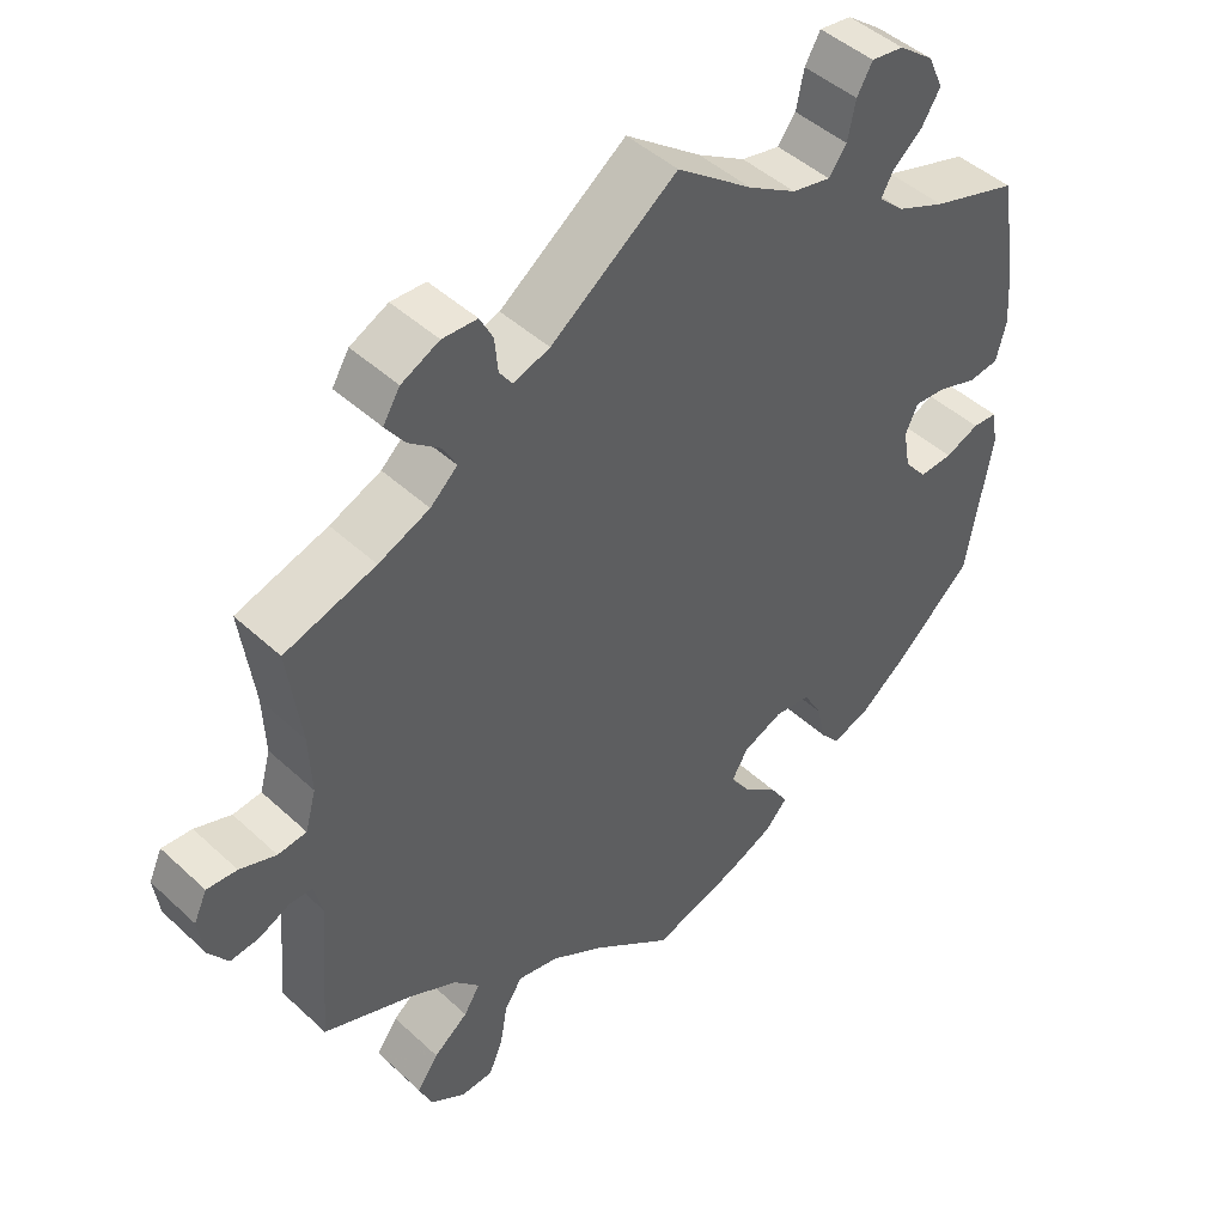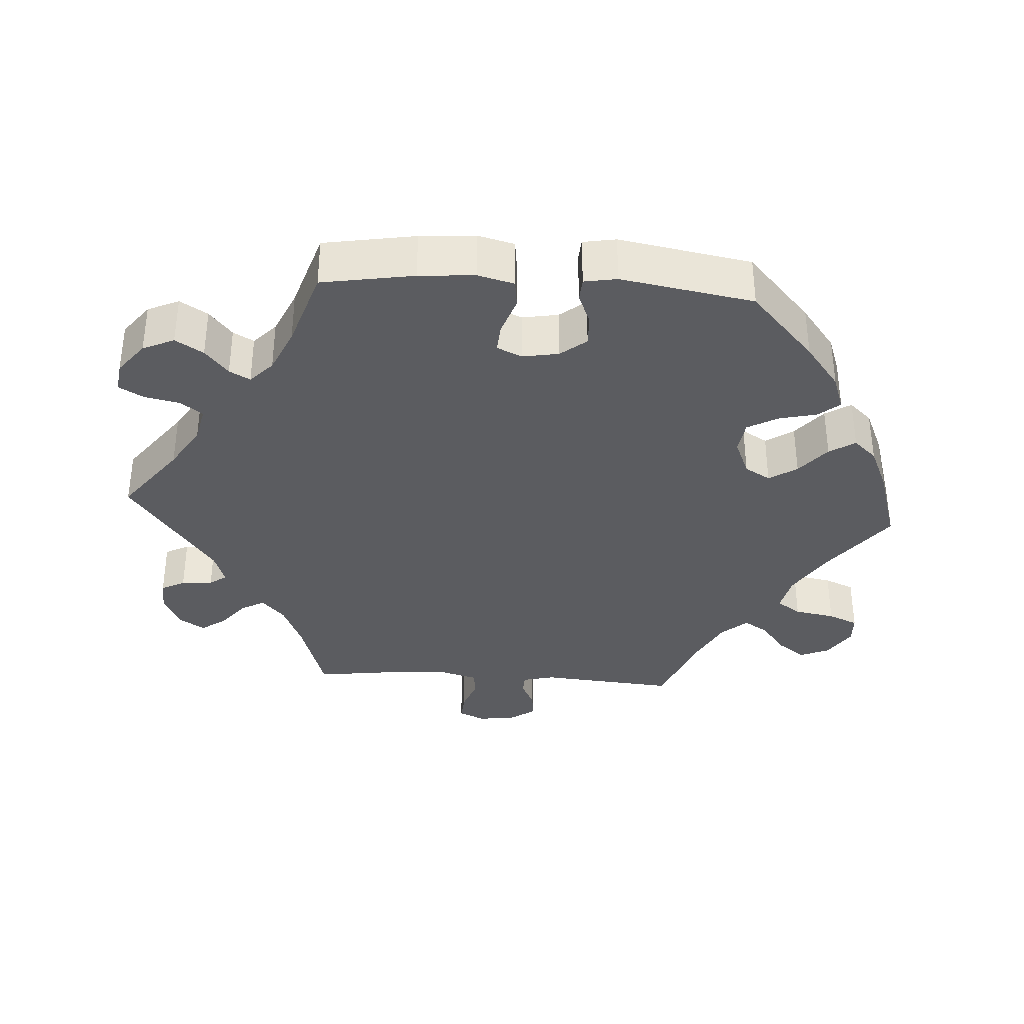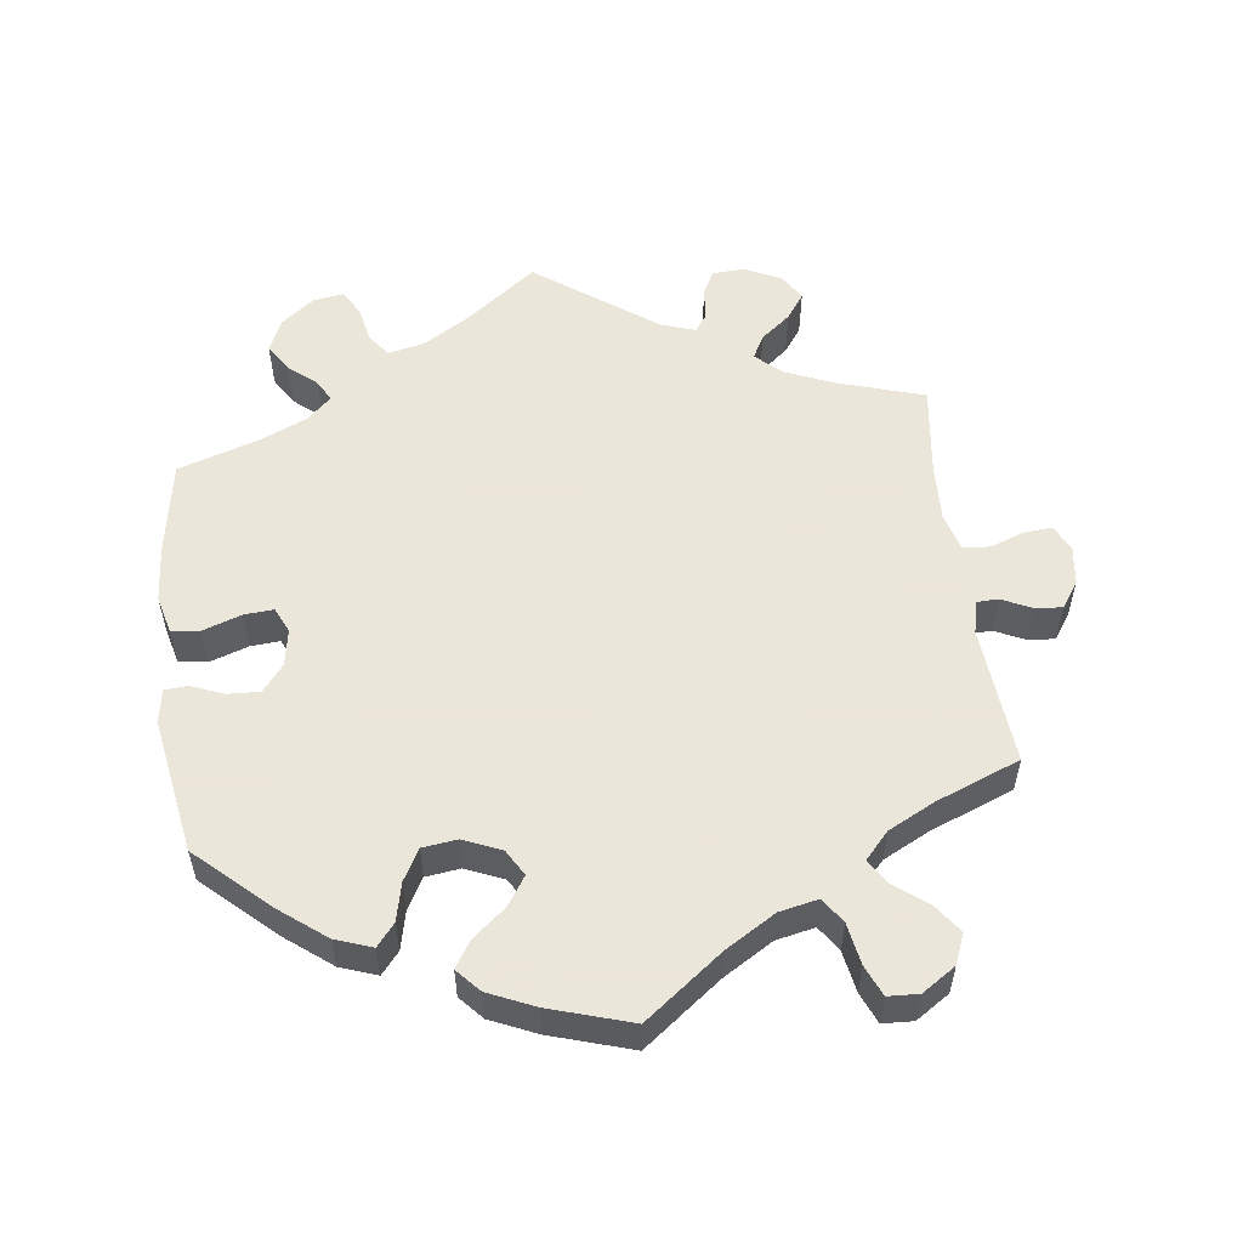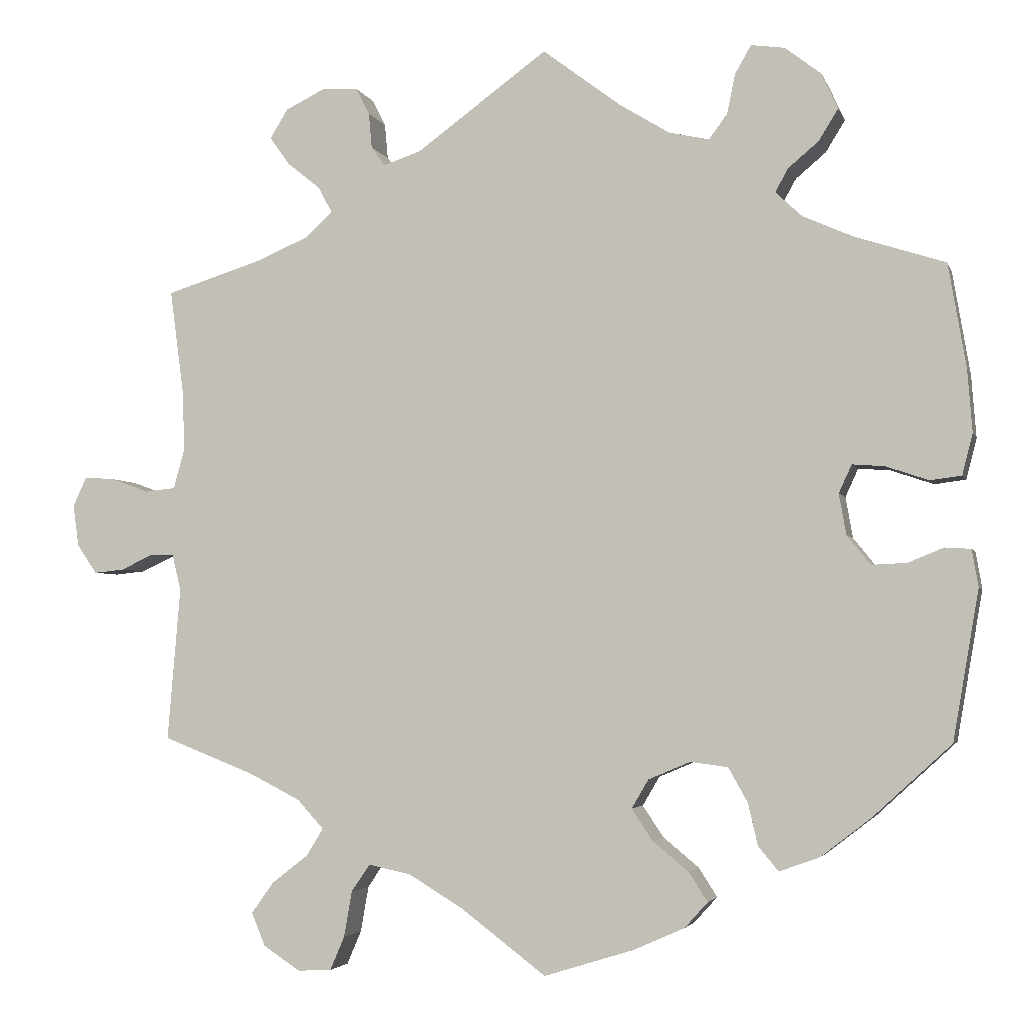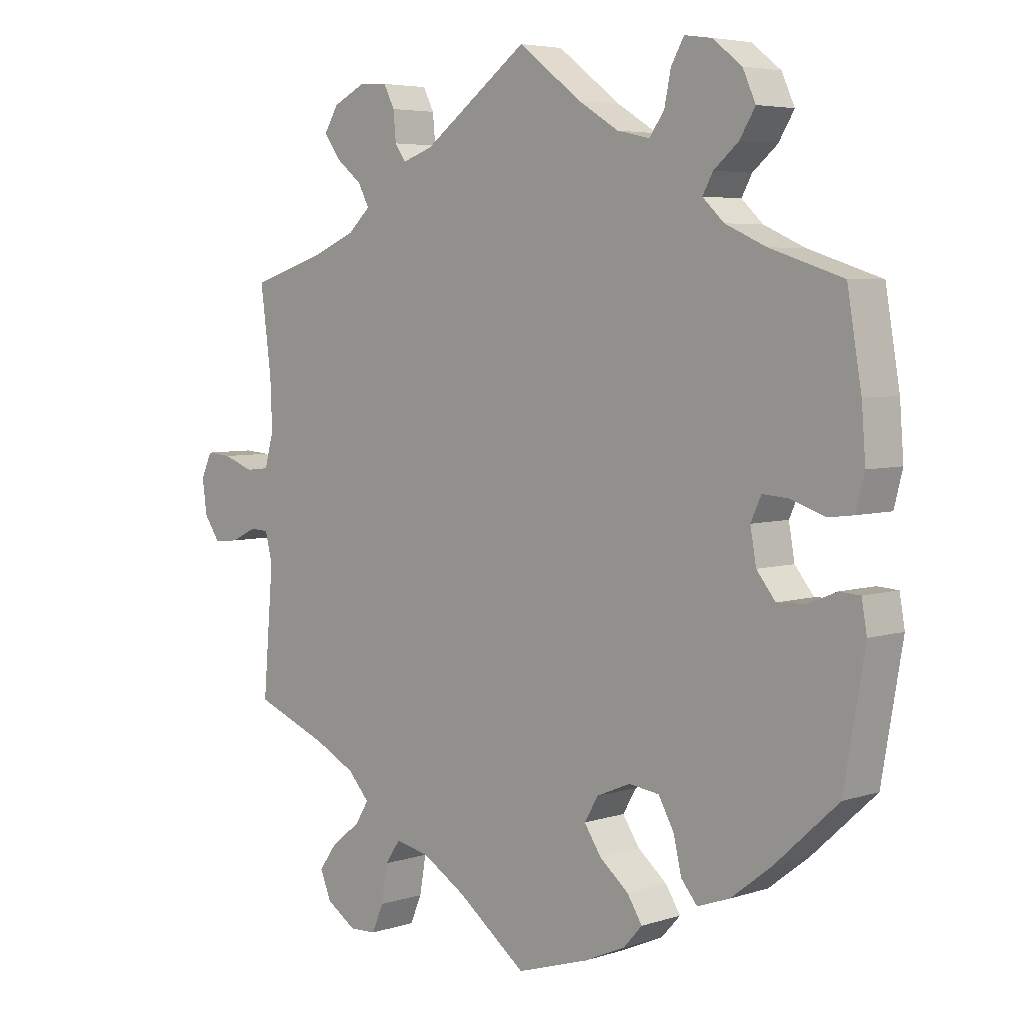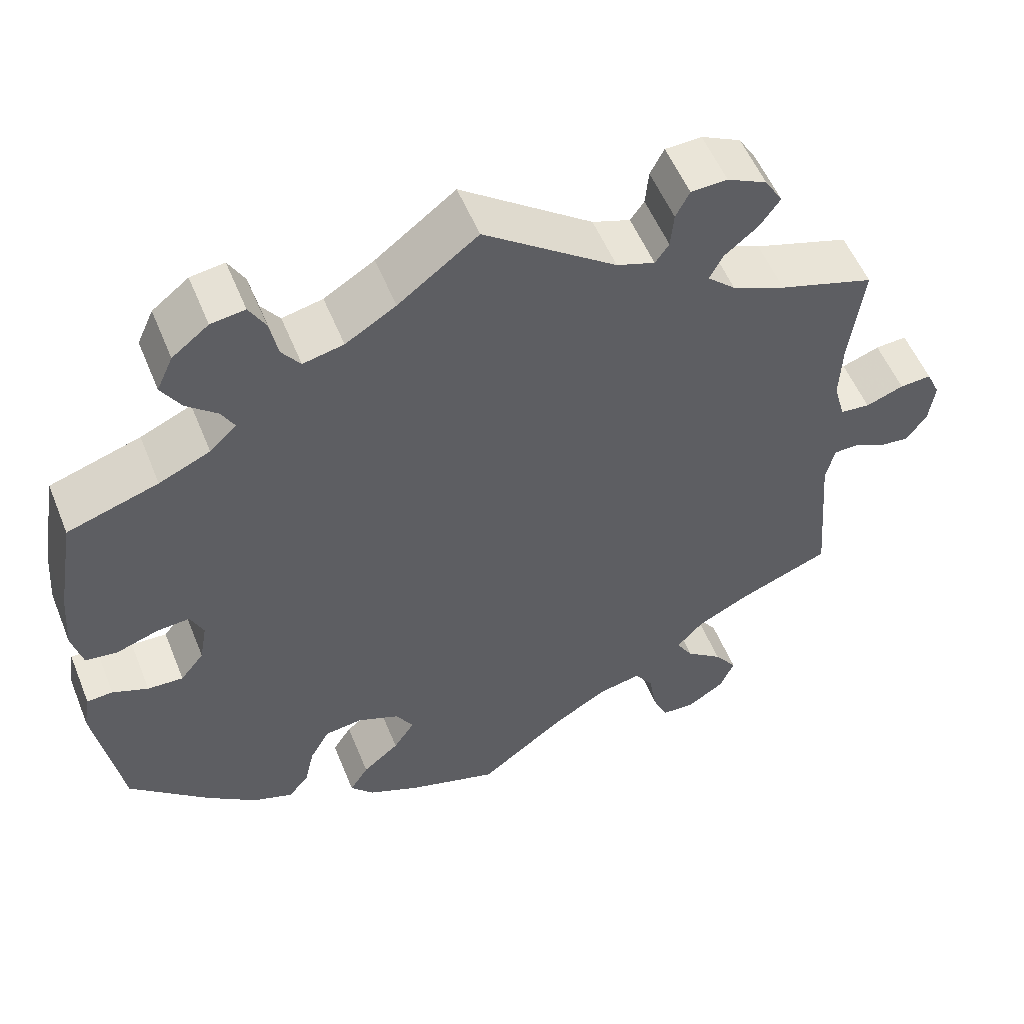
<metadata>
{"format":"obj","ext":"obj","renderer":"f3d","projection":"perspective","resolution":1024,"background":"white","views":[{"elev":46.1,"azim":-43.5,"up":"+Z"},{"elev":-35.3,"azim":86.2,"up":"+Y"},{"elev":55.0,"azim":172.7,"up":"+Y"},{"elev":-3.4,"azim":14.2,"up":"+Z"},{"elev":5.0,"azim":44.8,"up":"+Z"},{"elev":54.3,"azim":158.1,"up":"+Z"}]}
</metadata>
<code>
v 0.098 0.07 0.504
v 0.16 0.07 0.466
v 0.21 0.07 0.455
v 0.233 0.07 0.486
v 0.243 0.07 0.535
v 0.263 0.07 0.57
v 0.305 0.07 0.564
v 0.35 0.07 0.529
v 0.37 0.07 0.485
v 0.346 0.07 0.446
v 0.308 0.07 0.414
v 0.292 0.07 0.385
v 0.325 0.07 0.354
v 0.388 0.07 0.326
v 0.5 0.07 0.29
v 0.522 0.07 0.161
v 0.528 0.07 0.083
v 0.515 0.07 0.032
v 0.476 0.07 0.027
v 0.423 0.07 0.045
v 0.383 0.07 0.048
v 0.367 0.07 0.013
v 0.376 0.07 -0.038
v 0.405 0.07 -0.074
v 0.449 0.07 -0.072
v 0.493 0.07 -0.054
v 0.525 0.07 -0.056
v 0.533 0.07 -0.102
v 0.501 0.07 -0.288
v 0.403 0.07 -0.378
v 0.341 0.07 -0.426
v 0.291 0.07 -0.444
v 0.266 0.07 -0.414
v 0.254 0.07 -0.362
v 0.23 0.07 -0.319
v 0.183 0.07 -0.313
v 0.131 0.07 -0.335
v 0.11 0.07 -0.371
v 0.136 0.07 -0.41
v 0.181 0.07 -0.447
v 0.204 0.07 -0.483
v 0.175 0.07 -0.515
v 0.112 0.07 -0.543
v 0 0.07 -0.578
v -0.106 0.07 -0.498
v -0.174 0.07 -0.457
v -0.227 0.07 -0.446
v -0.25 0.07 -0.48
v -0.26 0.07 -0.537
v -0.278 0.07 -0.579
v -0.32 0.07 -0.581
v -0.366 0.07 -0.551
v -0.383 0.07 -0.51
v -0.355 0.07 -0.471
v -0.31 0.07 -0.436
v -0.289 0.07 -0.402
v -0.322 0.07 -0.366
v -0.385 0.07 -0.334
v -0.5 0.07 -0.289
v -0.484 0.07 -0.098
v -0.495 0.07 -0.053
v -0.524 0.07 -0.052
v -0.564 0.07 -0.071
v -0.602 0.07 -0.075
v -0.627 0.07 -0.039
v -0.634 0.07 0.013
v -0.617 0.07 0.05
v -0.578 0.07 0.047
v -0.531 0.07 0.03
v -0.494 0.07 0.034
v -0.48 0.07 0.085
v -0.483 0.07 0.161
v -0.5 0.07 0.289
v -0.382 0.07 0.326
v -0.316 0.07 0.354
v -0.281 0.07 0.386
v -0.298 0.07 0.418
v -0.339 0.07 0.451
v -0.364 0.07 0.486
v -0.342 0.07 0.522
v -0.293 0.07 0.546
v -0.248 0.07 0.544
v -0.231 0.07 0.511
v -0.227 0.07 0.467
v -0.21 0.07 0.443
v -0.163 0.07 0.459
v 0 0.07 0.578
v 0.098 0 0.504
v 0.16 0 0.466
v 0.21 0 0.455
v 0.233 0 0.486
v 0.243 0 0.535
v 0.263 0 0.57
v 0.305 0 0.564
v 0.35 0 0.529
v 0.37 0 0.485
v 0.346 0 0.446
v 0.308 0 0.414
v 0.292 0 0.385
v 0.325 0 0.354
v 0.388 0 0.326
v 0.5 0 0.29
v 0.522 0 0.161
v 0.528 0 0.083
v 0.515 0 0.032
v 0.476 0 0.027
v 0.423 0 0.045
v 0.383 0 0.048
v 0.367 0 0.013
v 0.376 0 -0.038
v 0.405 0 -0.074
v 0.449 0 -0.072
v 0.493 0 -0.054
v 0.525 0 -0.056
v 0.533 0 -0.102
v 0.501 0 -0.288
v 0.403 0 -0.378
v 0.341 0 -0.426
v 0.291 0 -0.444
v 0.266 0 -0.414
v 0.254 0 -0.362
v 0.23 0 -0.319
v 0.183 0 -0.313
v 0.131 0 -0.335
v 0.11 0 -0.371
v 0.136 0 -0.41
v 0.181 0 -0.447
v 0.204 0 -0.483
v 0.175 0 -0.515
v 0.112 0 -0.543
v 0 0 -0.578
v -0.106 0 -0.498
v -0.174 0 -0.457
v -0.227 0 -0.446
v -0.25 0 -0.48
v -0.26 0 -0.537
v -0.278 0 -0.579
v -0.32 0 -0.581
v -0.366 0 -0.551
v -0.383 0 -0.51
v -0.355 0 -0.471
v -0.31 0 -0.436
v -0.289 0 -0.402
v -0.322 0 -0.366
v -0.385 0 -0.334
v -0.5 0 -0.289
v -0.484 0 -0.098
v -0.495 0 -0.053
v -0.524 0 -0.052
v -0.564 0 -0.071
v -0.602 0 -0.075
v -0.627 0 -0.039
v -0.634 0 0.013
v -0.617 0 0.05
v -0.578 0 0.047
v -0.531 0 0.03
v -0.494 0 0.034
v -0.48 0 0.085
v -0.483 0 0.161
v -0.5 0 0.289
v -0.382 0 0.326
v -0.316 0 0.354
v -0.281 0 0.386
v -0.298 0 0.418
v -0.339 0 0.451
v -0.364 0 0.486
v -0.342 0 0.522
v -0.293 0 0.546
v -0.248 0 0.544
v -0.231 0 0.511
v -0.227 0 0.467
v -0.21 0 0.443
v -0.163 0 0.459
v 0 0 0.578
f 86 87 1
f 85 86 1 2
f 81 82 83 84
f 81 84 85
f 80 81 85
f 77 78 79 80
f 76 77 80 85
f 75 76 85 2
f 72 73 74
f 71 72 74 75
f 70 71 75 2
f 66 67 68 69
f 66 69 70
f 65 66 70
f 62 63 64 65
f 61 62 65 70
f 60 61 70 2
f 58 59 60 2
f 52 53 54 55
f 52 55 56
f 51 52 56
f 48 49 50 51
f 47 48 51 56
f 46 47 56 57
f 42 43 44 45
f 42 45 46 57
f 39 40 41 42
f 38 39 42 57
f 31 32 33 34
f 31 34 35
f 30 31 35
f 29 30 35
f 28 29 35 36
f 25 26 27 28
f 24 25 28 36
f 17 18 19 20
f 17 20 21
f 14 15 16 17
f 13 14 17 21
f 12 13 21 22
f 8 9 10 11
f 8 11 12
f 7 8 12
f 4 5 6 7
f 3 4 7 12
f 37 38 57 58
f 23 24 36 37
f 22 23 37 58
f 12 22 58
f 2 3 12 58
f 88 174 173
f 89 88 173 172
f 171 170 169 168
f 172 171 168
f 172 168 167
f 167 166 165 164
f 172 167 164 163
f 89 172 163 162
f 161 160 159
f 162 161 159 158
f 89 162 158 157
f 156 155 154 153
f 157 156 153
f 157 153 152
f 152 151 150 149
f 157 152 149 148
f 89 157 148 147
f 89 147 146 145
f 142 141 140 139
f 143 142 139
f 143 139 138
f 138 137 136 135
f 143 138 135 134
f 144 143 134 133
f 132 131 130 129
f 144 133 132 129
f 129 128 127 126
f 144 129 126 125
f 121 120 119 118
f 122 121 118
f 122 118 117
f 122 117 116
f 123 122 116 115
f 115 114 113 112
f 123 115 112 111
f 107 106 105 104
f 108 107 104
f 104 103 102 101
f 108 104 101 100
f 109 108 100 99
f 98 97 96 95
f 99 98 95
f 99 95 94
f 94 93 92 91
f 99 94 91 90
f 145 144 125 124
f 124 123 111 110
f 145 124 110 109
f 145 109 99
f 145 99 90 89
f 1 88 89 2
f 2 89 90 3
f 3 90 91 4
f 4 91 92 5
f 5 92 93 6
f 6 93 94 7
f 7 94 95 8
f 8 95 96 9
f 9 96 97 10
f 10 97 98 11
f 11 98 99 12
f 12 99 100 13
f 13 100 101 14
f 14 101 102 15
f 15 102 103 16
f 16 103 104 17
f 17 104 105 18
f 18 105 106 19
f 19 106 107 20
f 20 107 108 21
f 21 108 109 22
f 22 109 110 23
f 23 110 111 24
f 24 111 112 25
f 25 112 113 26
f 26 113 114 27
f 27 114 115 28
f 28 115 116 29
f 29 116 117 30
f 30 117 118 31
f 31 118 119 32
f 32 119 120 33
f 33 120 121 34
f 34 121 122 35
f 35 122 123 36
f 36 123 124 37
f 37 124 125 38
f 38 125 126 39
f 39 126 127 40
f 40 127 128 41
f 41 128 129 42
f 42 129 130 43
f 43 130 131 44
f 44 131 132 45
f 45 132 133 46
f 46 133 134 47
f 47 134 135 48
f 48 135 136 49
f 49 136 137 50
f 50 137 138 51
f 51 138 139 52
f 52 139 140 53
f 53 140 141 54
f 54 141 142 55
f 55 142 143 56
f 56 143 144 57
f 57 144 145 58
f 58 145 146 59
f 59 146 147 60
f 60 147 148 61
f 61 148 149 62
f 62 149 150 63
f 63 150 151 64
f 64 151 152 65
f 65 152 153 66
f 66 153 154 67
f 67 154 155 68
f 68 155 156 69
f 69 156 157 70
f 70 157 158 71
f 71 158 159 72
f 72 159 160 73
f 73 160 161 74
f 74 161 162 75
f 75 162 163 76
f 76 163 164 77
f 77 164 165 78
f 78 165 166 79
f 79 166 167 80
f 80 167 168 81
f 81 168 169 82
f 82 169 170 83
f 83 170 171 84
f 84 171 172 85
f 85 172 173 86
f 86 173 174 87
f 87 174 88 1

</code>
